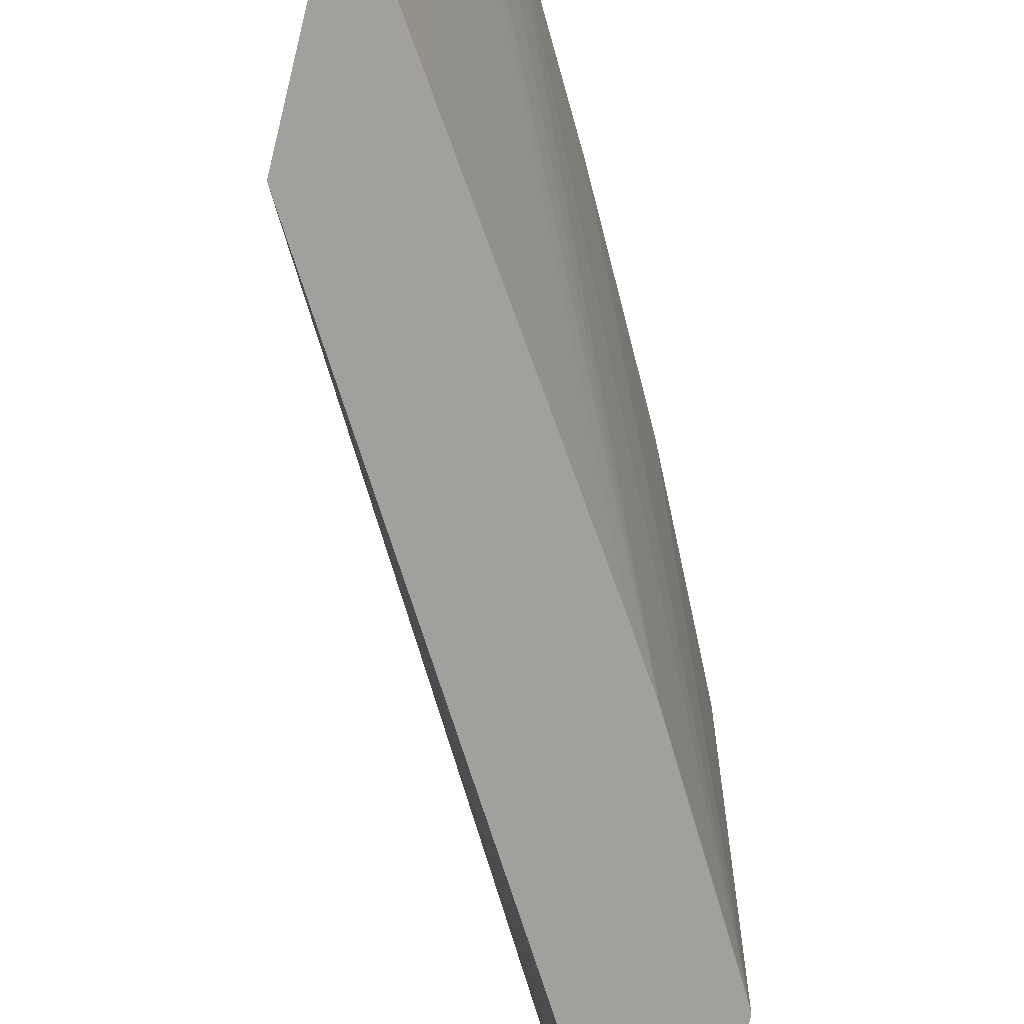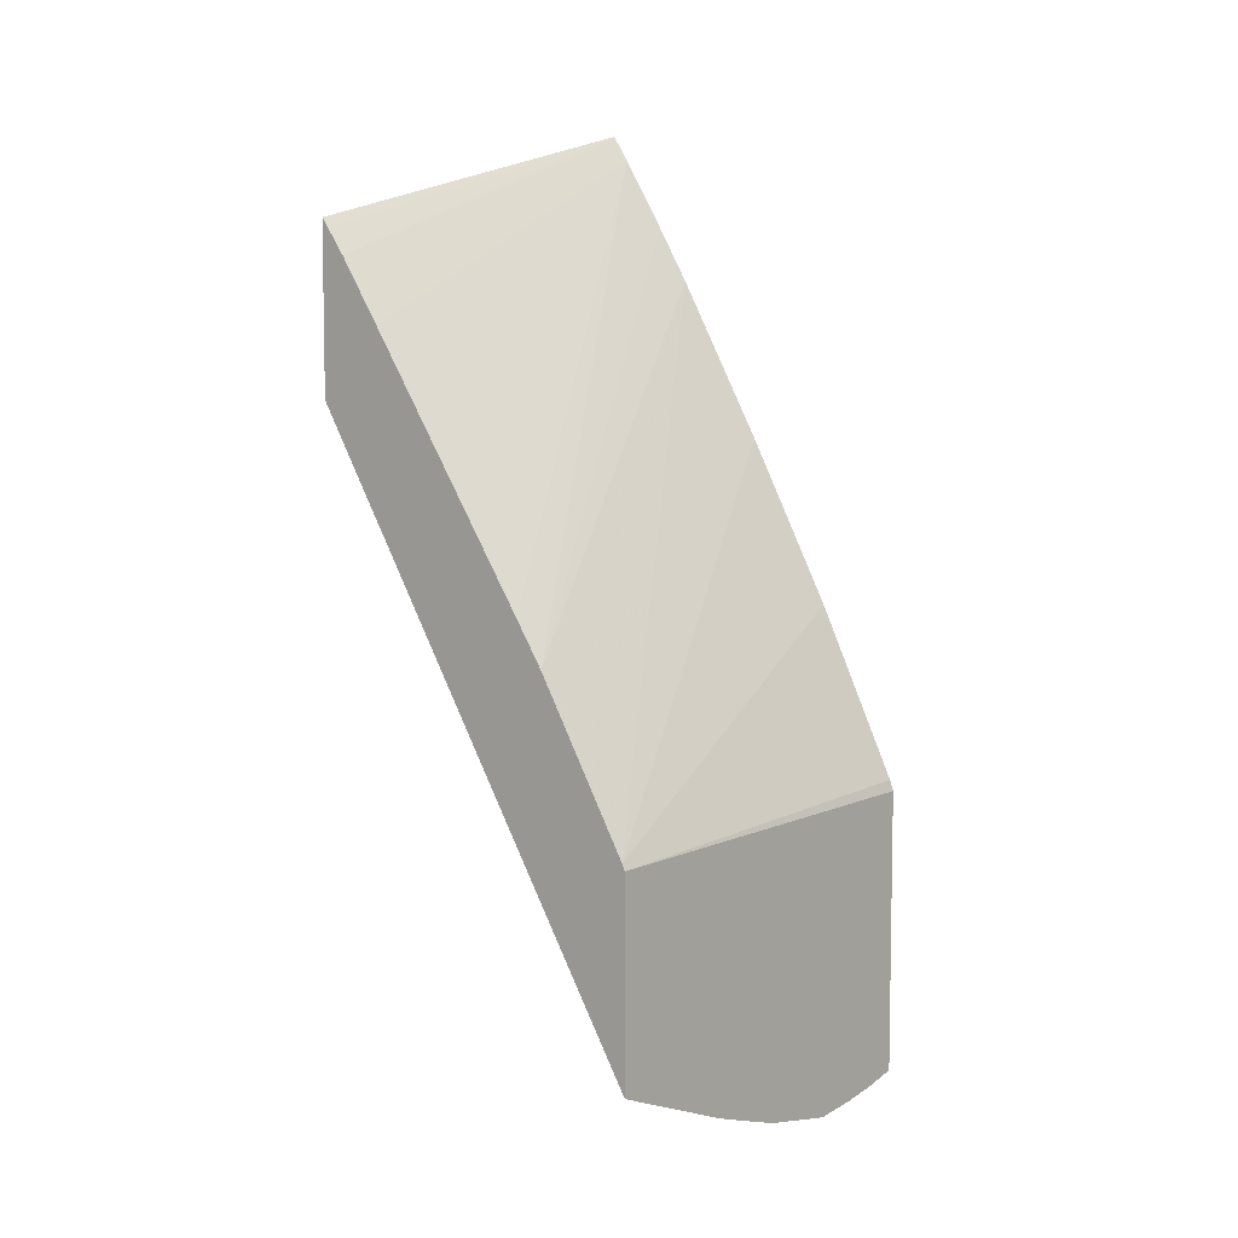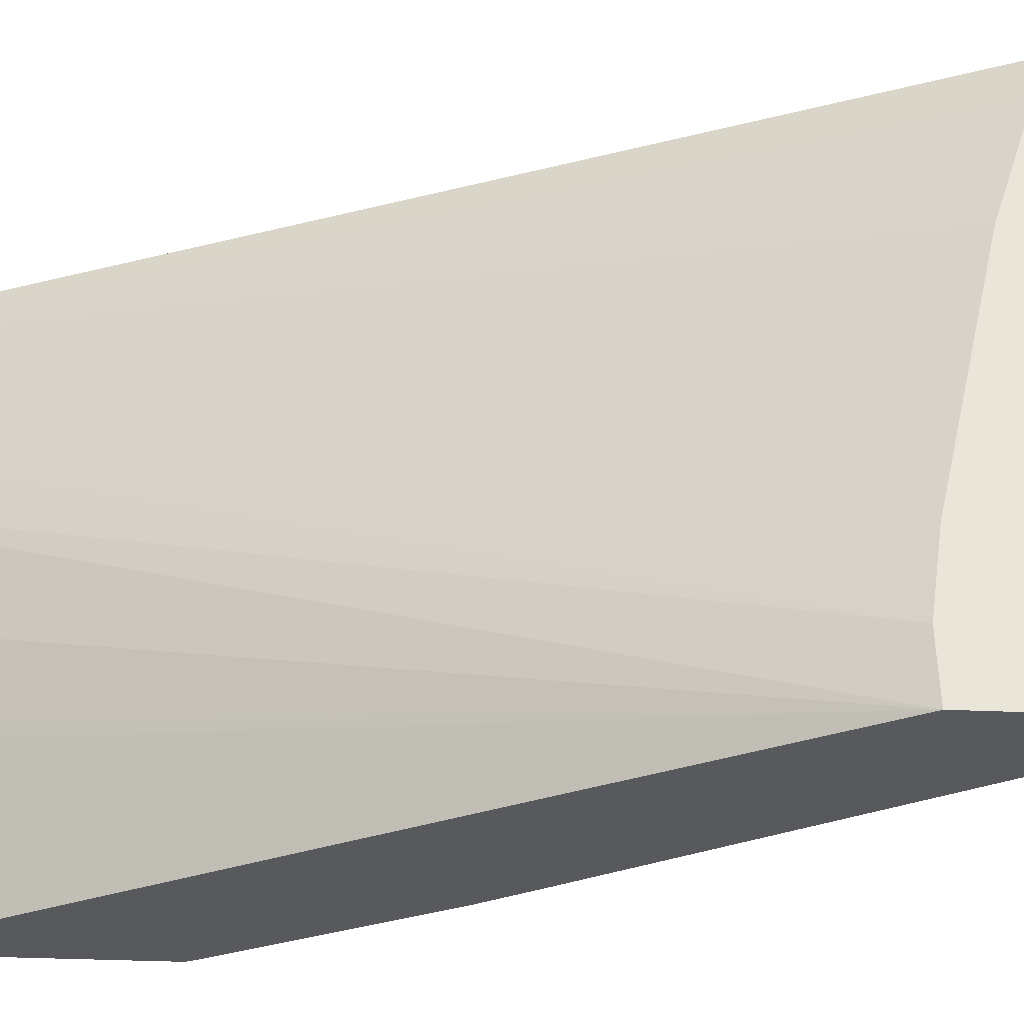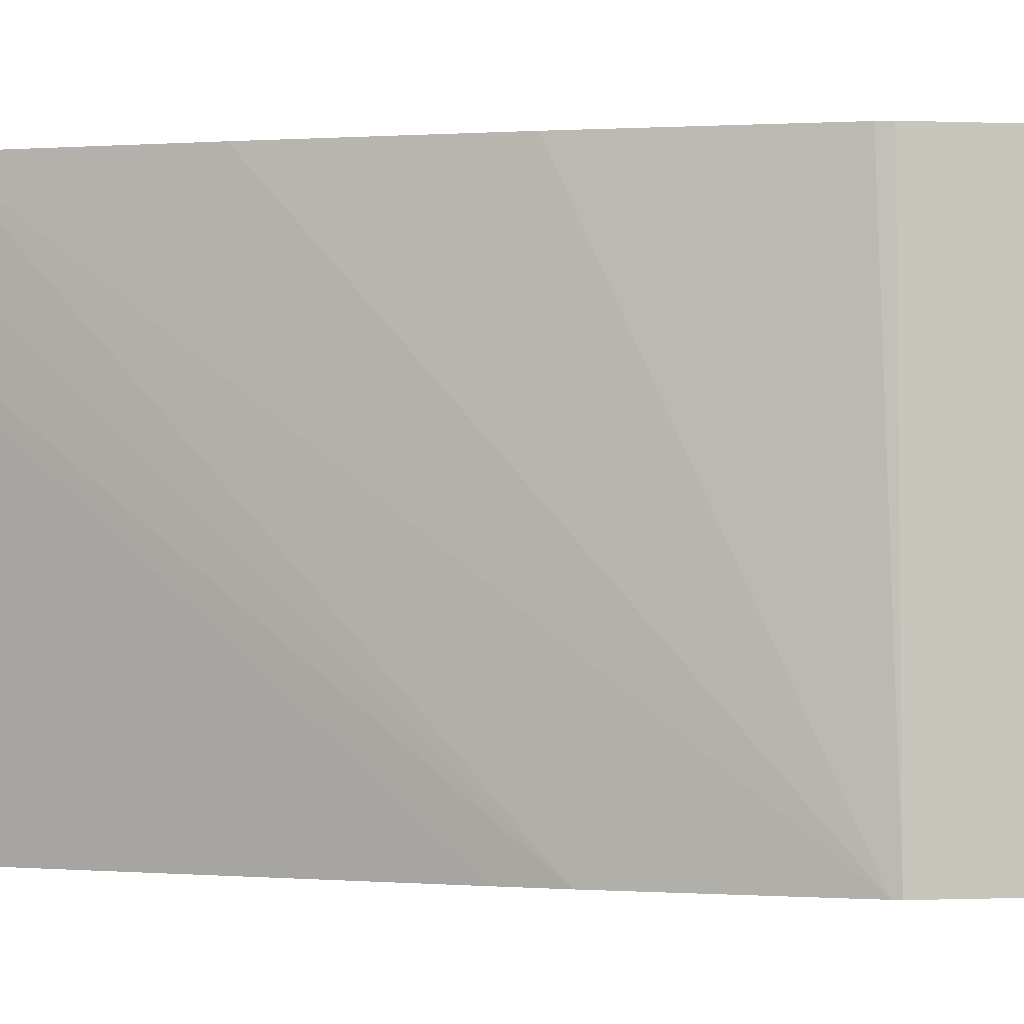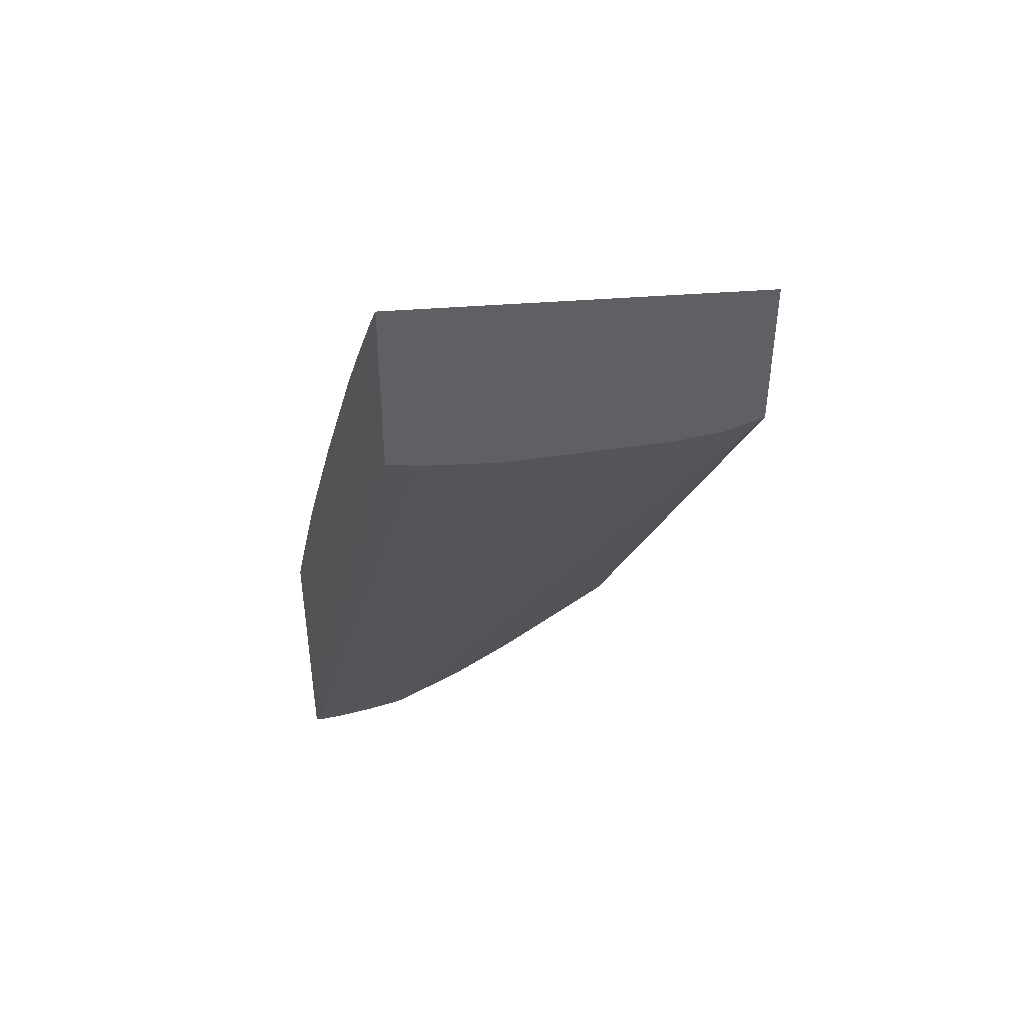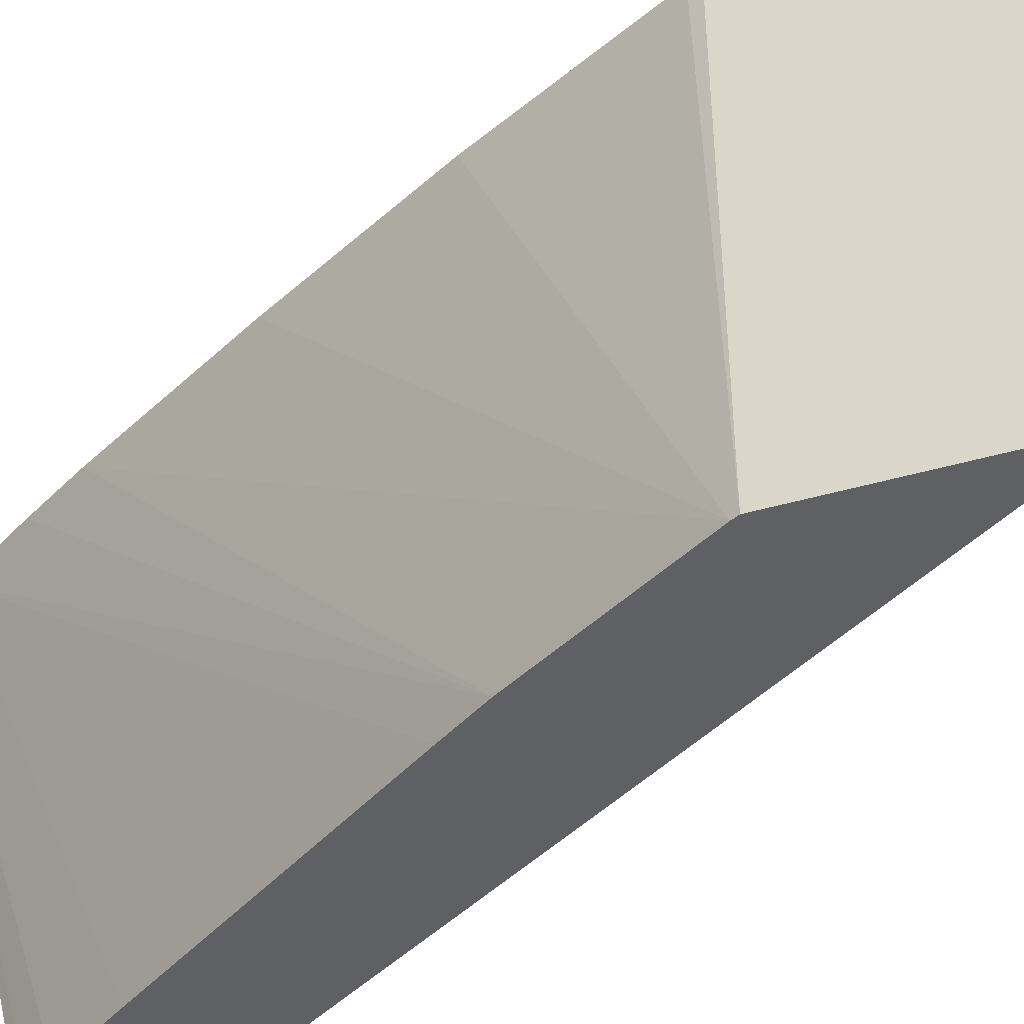
<metadata>
{"format":"obj","ext":"obj","renderer":"f3d","projection":"perspective","resolution":1024,"background":"white","views":[{"elev":-71.7,"azim":166.4,"up":"+Z"},{"elev":6.8,"azim":-140.9,"up":"+Y"},{"elev":-29.9,"azim":86.2,"up":"+Z"},{"elev":-0.4,"azim":-100.8,"up":"+Z"},{"elev":43.5,"azim":66.0,"up":"+Y"},{"elev":-42.6,"azim":-70.8,"up":"+Z"}]}
</metadata>
<code>
v -0.0353 0.0793 0.04044
v -0.0353 0.07812 0.03563
v -0.03539 0.07801 0.03563
v -0.0356 0.07772 0.03563
v -0.03533 0.07925 0.04044
v -0.0353 0.0775 0.04044
v -0.0353 0.07623 0.03563
v -0.0355 0.07901 0.04044
v -0.03608 0.077 0.03563
v -0.0353 0.07723 0.04044
v -0.0353 0.07707 0.04005
v -0.0353 0.07621 0.03607
v -0.03936 0.06838 0.03908
v -0.03936 0.06858 0.03812
v -0.03936 0.06885 0.0373
v -0.03936 0.0689 0.03716
v -0.03936 0.06926 0.03626
v -0.03936 0.06951 0.03563
v -0.03601 0.07819 0.04044
v -0.03799 0.0741 0.03563
v -0.0383 0.07362 0.03563
v -0.03936 0.06858 0.04044
v -0.03936 0.06856 0.04039
v -0.0353 0.07676 0.03908
v -0.0353 0.0762 0.03612
v -0.03936 0.06843 0.0396
v -0.0353 0.0762 0.0362
v -0.03936 0.07177 0.03563
v -0.03638 0.07756 0.04044
v -0.03933 0.07184 0.03563
v -0.03936 0.07182 0.04044
v -0.03936 0.06849 0.04005
v -0.0353 0.07629 0.03691
v -0.0353 0.07628 0.03687
v -0.03932 0.07194 0.04044
v -0.03839 0.07387 0.04044
v -0.0374 0.07574 0.04044
f 1 2 3
f 1 3 4
f 1 4 5
f 1 5 8
f 1 8 19
f 1 19 29
f 1 29 37
f 1 37 36
f 1 36 35
f 1 35 31
f 1 31 22
f 1 22 10
f 1 10 6
f 1 6 11
f 1 11 24
f 1 24 33
f 1 33 34
f 1 34 27
f 1 27 25
f 1 25 12
f 1 12 7
f 1 7 2
f 2 7 18
f 2 18 28
f 2 28 30
f 2 30 21
f 2 21 20
f 2 20 9
f 2 9 4
f 2 4 3
f 4 8 5
f 4 9 8
f 6 10 11
f 7 12 13
f 7 13 14
f 7 14 15
f 7 15 16
f 7 16 17
f 7 17 18
f 8 9 20
f 8 20 21
f 8 21 19
f 10 22 23
f 10 23 11
f 11 23 24
f 12 25 13
f 13 26 32
f 13 32 23
f 13 23 22
f 13 22 31
f 13 31 28
f 13 28 18
f 13 18 17
f 13 17 16
f 13 16 15
f 13 15 14
f 13 25 27
f 13 27 26
f 19 21 29
f 21 30 29
f 23 32 33
f 23 33 24
f 26 27 34
f 26 34 32
f 28 31 35
f 28 35 36
f 28 36 30
f 29 30 37
f 30 36 37
f 32 34 33

</code>
